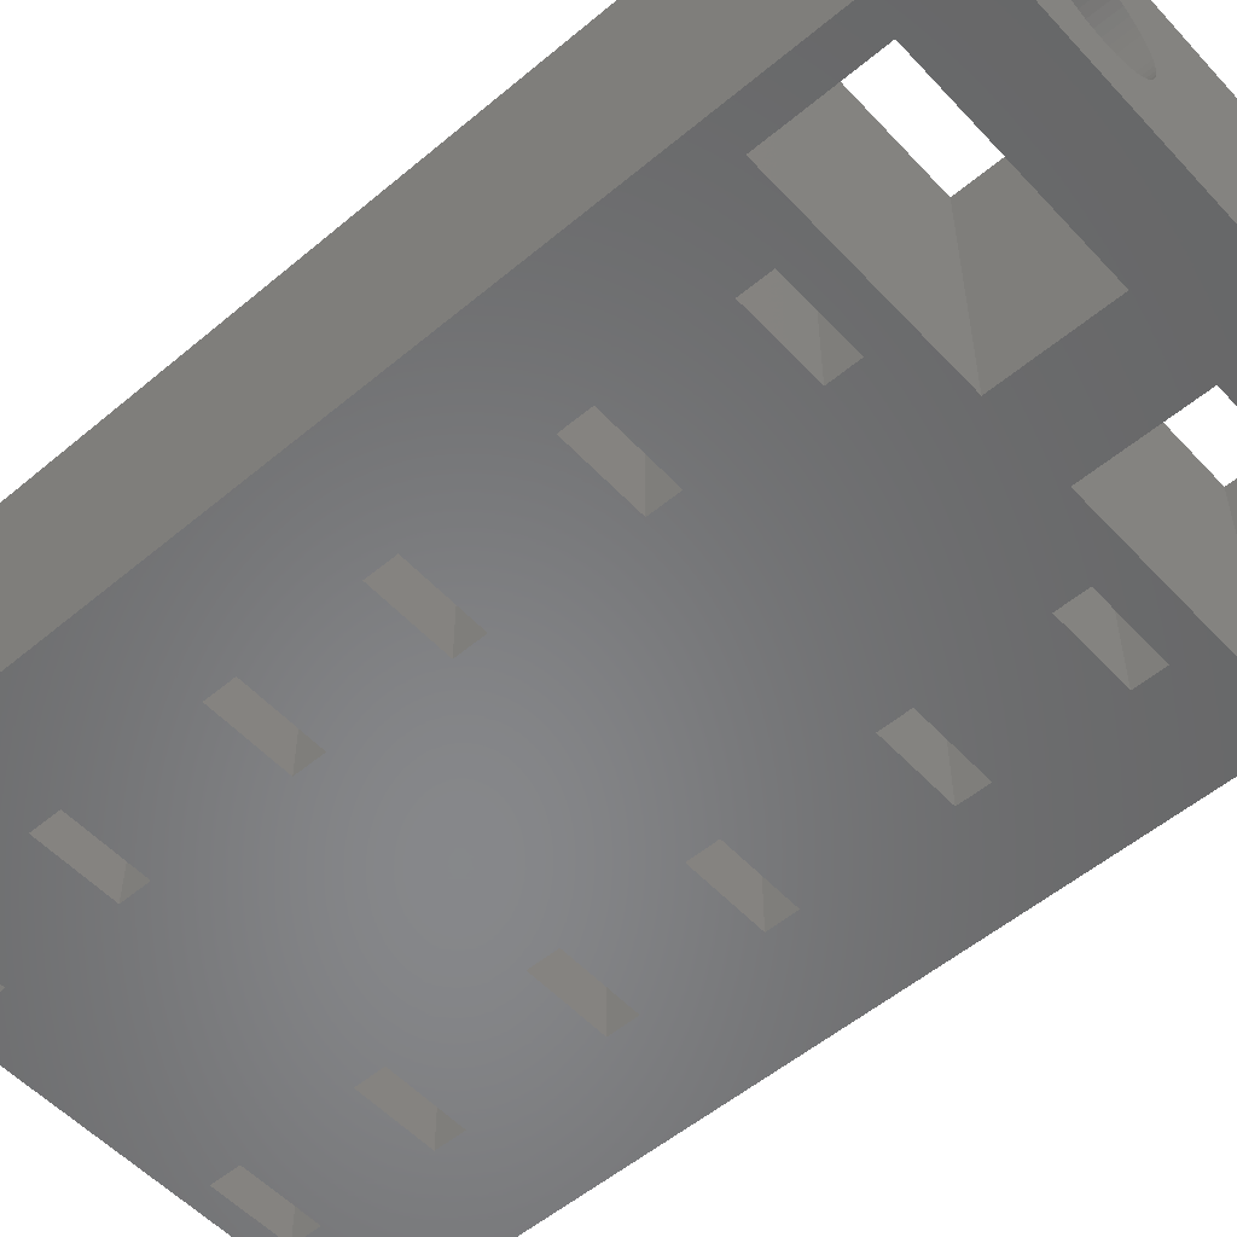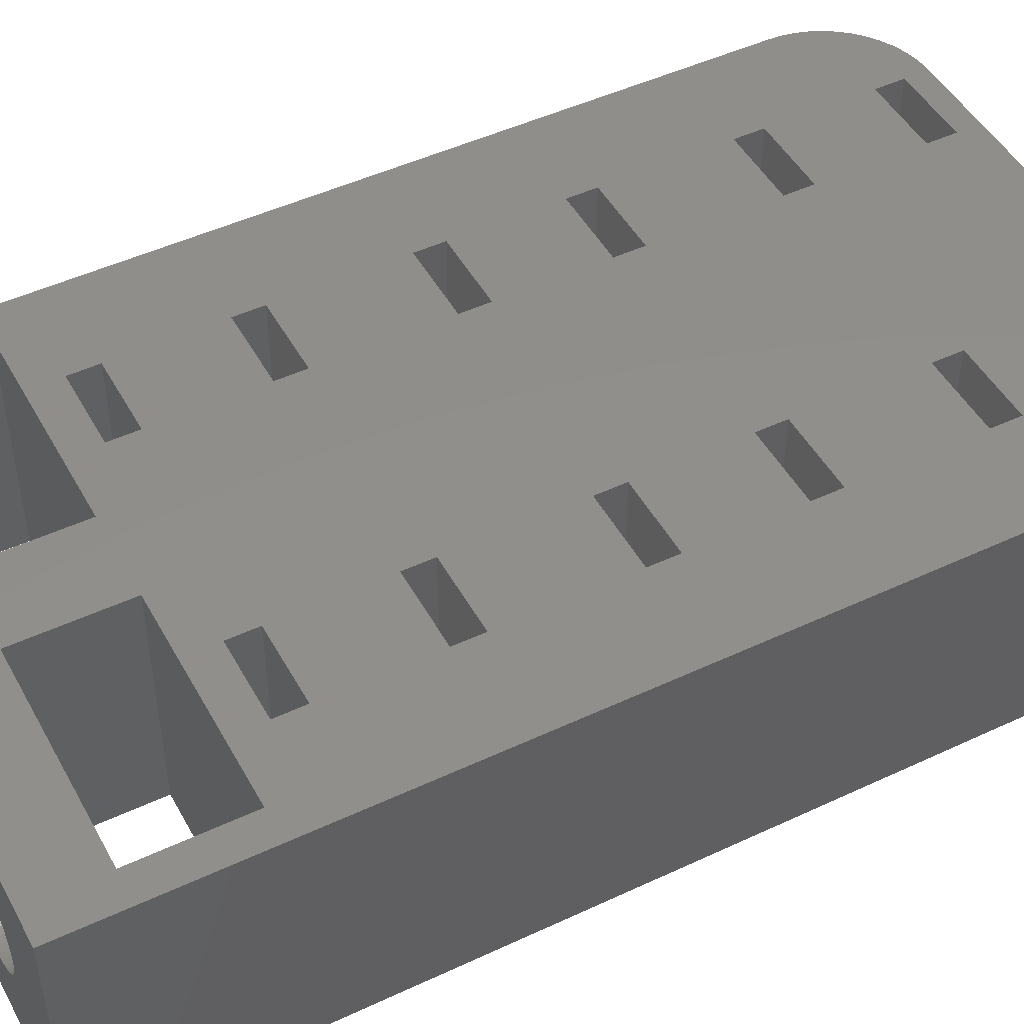
<metadata>
{"format":"stl","ext":"stl","renderer":"f3d","projection":"perspective","resolution":1024,"background":"white","views":[{"elev":-54.2,"azim":-48.3,"up":"+Z"},{"elev":47.8,"azim":62.2,"up":"+Z"}]}
</metadata>
<code>
# stl→obj: 368 verts, 796 faces
v -14.5 0 -6
v -14.5 45.5 6
v -14.5 45.5 -6
v -14.5 0 6
v -14.46 46.13 6
v -14.46 46.13 -6
v -9.5 17.75 6
v -5.5 12.25 6
v -5.5 17.75 6
v -9.5 12.25 6
v -9.5 25.75 6
v -5.5 19.25 6
v -5.5 25.75 6
v -9.5 19.25 6
v -9.5 32.75 6
v -5.5 27.25 6
v -5.5 32.75 6
v -9.5 27.25 6
v -9.5 40.75 6
v -5.5 34.25 6
v -5.5 40.75 6
v -9.5 34.25 6
v -9.5 47.75 6
v -5.5 42.25 6
v -5.5 47.75 6
v -9.5 42.25 6
v 5.5 17.75 6
v 9.5 12.25 6
v 9.5 17.75 6
v 5.5 12.25 6
v 5.5 25.75 6
v 9.5 19.25 6
v 9.5 25.75 6
v 5.5 19.25 6
v 5.5 32.75 6
v 9.5 27.25 6
v 9.5 32.75 6
v 5.5 27.25 6
v 5.5 40.75 6
v 9.5 34.25 6
v 9.5 40.75 6
v 5.5 34.25 6
v 5.5 47.75 6
v 9.5 42.25 6
v 9.5 47.75 6
v 5.5 42.25 6
v 9.814 50.49 6
v 5.5 49.25 6
v 9.5 49.25 6
v 2.153 9 6
v -2.153 9 6
v 2.153 3.6 6
v -5.5 49.25 6
v -9.814 50.49 6
v -11.63 50.02 6
v -9.5 49.25 6
v -12.85 9 6
v -10.44 50.41 6
v 14.46 46.13 6
v 14.5 45.5 6
v 12.69 49.35 6
v 12.18 49.72 6
v 11.63 50.02 6
v 11.05 50.26 6
v 10.44 50.41 6
v 12.85 9 6
v 9.5 10.75 6
v 5.5 10.75 6
v 14.34 46.74 6
v 14.15 47.34 6
v 13.88 47.91 6
v 13.55 48.44 6
v 13.14 48.92 6
v 14.5 0 6
v 12.85 3.6 6
v -2.153 3.6 6
v -12.85 3.6 6
v -9.5 10.75 6
v -13.88 47.91 6
v -14.15 47.34 6
v -14.34 46.74 6
v -5.5 10.75 6
v -11.05 50.26 6
v -12.18 49.72 6
v -12.69 49.35 6
v -13.14 48.92 6
v -13.55 48.44 6
v 14.5 45.5 -6
v 14.5 0 -6
v 13.14 48.92 -6
v 13.55 48.44 -6
v 9.814 50.49 -6
v -9.814 50.49 -6
v 14.15 47.34 -6
v 14.34 46.74 -6
v 10.44 50.41 -6
v -9.5 42.25 -6
v -5.5 47.75 -6
v -5.5 42.25 -6
v -9.5 47.75 -6
v -9.5 34.25 -6
v -5.5 40.75 -6
v -5.5 34.25 -6
v -9.5 40.75 -6
v -9.5 27.25 -6
v -5.5 32.75 -6
v -5.5 27.25 -6
v -9.5 32.75 -6
v -9.5 19.25 -6
v -5.5 25.75 -6
v -5.5 19.25 -6
v -9.5 25.75 -6
v -9.5 12.25 -6
v -5.5 17.75 -6
v -5.5 12.25 -6
v -9.5 17.75 -6
v -2.153 9 -6
v -9.5 10.75 -6
v -5.5 10.75 -6
v -12.85 9 -6
v -14.34 46.74 -6
v -9.5 49.25 -6
v -10.44 50.41 -6
v -11.05 50.26 -6
v -11.63 50.02 -6
v -12.18 49.72 -6
v 5.5 42.25 -6
v 9.5 47.75 -6
v 9.5 42.25 -6
v 5.5 47.75 -6
v 5.5 34.25 -6
v 9.5 40.75 -6
v 9.5 34.25 -6
v 5.5 40.75 -6
v 5.5 27.25 -6
v 9.5 32.75 -6
v 9.5 27.25 -6
v 5.5 32.75 -6
v 5.5 19.25 -6
v 9.5 25.75 -6
v 9.5 19.25 -6
v 5.5 25.75 -6
v 5.5 12.25 -6
v 9.5 17.75 -6
v 9.5 12.25 -6
v 5.5 17.75 -6
v 12.85 9 -6
v 12.85 3.6 -6
v 2.153 3.6 -6
v -2.153 3.6 -6
v 2.153 9 -6
v -12.85 3.6 -6
v -12.69 49.35 -6
v -13.14 48.92 -6
v -13.55 48.44 -6
v -13.88 47.91 -6
v -14.15 47.34 -6
v 14.46 46.13 -6
v 13.88 47.91 -6
v 12.69 49.35 -6
v 12.18 49.72 -6
v 9.5 10.75 -6
v 5.5 10.75 -6
v 11.63 50.02 -6
v 9.5 49.25 -6
v 11.05 50.26 -6
v 5.5 49.25 -6
v -5.5 49.25 -6
v 6.938 0 2.947
v -6.938 0 2.947
v 7.312 0 2.994
v -6.573 0 2.853
v 6.573 0 2.853
v -6.223 0 2.714
v 6.223 0 2.714
v -5.893 0 2.533
v 5.893 0 2.533
v -5.588 0 2.312
v 5.588 0 2.312
v -5.313 0 2.054
v 5.313 0 2.054
v -5.073 0 1.763
v 5.073 0 1.763
v -4.871 0 1.445
v 4.871 0 1.445
v -4.711 0 1.104
v 4.711 0 1.104
v -4.594 0 0.7461
v 4.594 0 0.7461
v -4.524 0 0.376
v 4.524 0 0.376
v -4.5 0 0
v 4.5 0 0
v -4.524 0 -0.376
v 4.524 0 -0.376
v -4.594 0 -0.7461
v 4.594 0 -0.7461
v -4.711 0 -1.104
v 4.711 0 -1.104
v -4.871 0 -1.445
v 4.871 0 -1.445
v -5.073 0 -1.763
v 5.073 0 -1.763
v -5.313 0 -2.054
v 5.313 0 -2.054
v -5.588 0 -2.312
v 5.588 0 -2.312
v -5.893 0 -2.533
v 5.893 0 -2.533
v -6.223 0 -2.714
v 6.223 0 -2.714
v -6.573 0 -2.853
v 6.573 0 -2.853
v -6.938 0 -2.947
v 6.938 0 -2.947
v -7.312 0 -2.994
v -7.312 0 2.994
v -7.688 0 2.994
v -8.062 0 2.947
v -8.427 0 2.853
v -8.777 0 2.714
v -9.107 0 2.533
v -9.412 0 2.312
v -9.687 0 2.054
v -9.927 0 1.763
v -10.13 0 1.445
v -10.29 0 1.104
v -10.41 0 0.7461
v -10.48 0 0.376
v -10.5 0 0
v -10.48 0 -0.376
v -10.41 0 -0.7461
v -10.29 0 -1.104
v -7.688 0 -2.994
v 7.312 0 -2.994
v -8.062 0 -2.947
v -8.427 0 -2.853
v -8.777 0 -2.714
v -9.107 0 -2.533
v -9.412 0 -2.312
v -9.687 0 -2.054
v -9.927 0 -1.763
v -10.13 0 -1.445
v 7.688 0 2.994
v 8.062 0 2.947
v 8.427 0 2.853
v 8.777 0 2.714
v 9.107 0 2.533
v 9.412 0 2.312
v 9.687 0 2.054
v 9.927 0 1.763
v 10.13 0 1.445
v 10.29 0 1.104
v 10.41 0 0.7461
v 10.48 0 0.376
v 10.5 0 0
v 10.48 0 -0.376
v 10.41 0 -0.7461
v 10.29 0 -1.104
v 10.13 0 -1.445
v 7.688 0 -2.994
v 9.927 0 -1.763
v 9.687 0 -2.054
v 9.412 0 -2.312
v 9.107 0 -2.533
v 8.777 0 -2.714
v 8.427 0 -2.853
v 8.062 0 -2.947
v -4.524 3.6 0.376
v -4.5 3.6 0
v -8.427 3.6 2.853
v -8.777 3.6 2.714
v -10.29 3.6 1.104
v -10.13 3.6 1.445
v -4.871 3.6 1.445
v -4.711 3.6 1.104
v -5.313 3.6 2.054
v -5.588 3.6 2.312
v -5.073 3.6 1.763
v -7.312 3.6 2.994
v -7.688 3.6 2.994
v -8.062 3.6 2.947
v -9.412 3.6 2.312
v -9.687 3.6 2.054
v -6.223 3.6 -2.714
v -5.893 3.6 -2.533
v -9.687 3.6 -2.054
v -9.412 3.6 -2.312
v -10.29 3.6 -1.104
v -10.41 3.6 -0.7461
v -6.573 3.6 2.853
v -6.938 3.6 2.947
v -5.893 3.6 2.533
v -10.5 3.6 0
v -10.48 3.6 0.376
v -10.41 3.6 0.7461
v -9.927 3.6 1.763
v -9.107 3.6 2.533
v -4.594 3.6 -0.7461
v -4.711 3.6 -1.104
v -9.927 3.6 -1.763
v -10.13 3.6 -1.445
v -7.688 3.6 -2.994
v -7.312 3.6 -2.994
v -6.938 3.6 -2.947
v -4.594 3.6 0.7461
v -6.223 3.6 2.714
v -4.524 3.6 -0.376
v -4.871 3.6 -1.445
v -5.588 3.6 -2.312
v -5.313 3.6 -2.054
v -10.48 3.6 -0.376
v -6.573 3.6 -2.853
v -5.073 3.6 -1.763
v -9.107 3.6 -2.533
v -8.427 3.6 -2.853
v -8.062 3.6 -2.947
v -8.777 3.6 -2.714
v 10.48 3.6 0.376
v 10.5 3.6 0
v 8.777 3.6 2.714
v 8.427 3.6 2.853
v 6.223 3.6 2.714
v 5.893 3.6 2.533
v 4.594 3.6 0.7461
v 4.711 3.6 1.104
v 10.13 3.6 1.445
v 10.29 3.6 1.104
v 9.687 3.6 2.054
v 9.412 3.6 2.312
v 9.927 3.6 1.763
v 4.524 3.6 -0.376
v 4.5 3.6 0
v 4.871 3.6 1.445
v 5.073 3.6 1.763
v 5.073 3.6 -1.763
v 4.871 3.6 -1.445
v 7.312 3.6 2.994
v 6.938 3.6 2.947
v 8.062 3.6 2.947
v 7.688 3.6 2.994
v 9.107 3.6 2.533
v 4.524 3.6 0.376
v 6.573 3.6 2.853
v 5.588 3.6 2.312
v 5.313 3.6 2.054
v 10.41 3.6 -0.7461
v 10.29 3.6 -1.104
v 5.588 3.6 -2.312
v 5.893 3.6 -2.533
v 4.594 3.6 -0.7461
v 5.313 3.6 -2.054
v 7.688 3.6 -2.994
v 8.062 3.6 -2.947
v 8.427 3.6 -2.853
v 9.107 3.6 -2.533
v 9.412 3.6 -2.312
v 10.41 3.6 0.7461
v 10.48 3.6 -0.376
v 10.13 3.6 -1.445
v 9.927 3.6 -1.763
v 6.573 3.6 -2.853
v 6.938 3.6 -2.947
v 4.711 3.6 -1.104
v 8.777 3.6 -2.714
v 6.223 3.6 -2.714
v 9.687 3.6 -2.054
v 7.312 3.6 -2.994
f 1 2 3
f 2 1 4
f 3 5 6
f 5 3 2
f 7 8 9
f 8 7 10
f 11 12 13
f 12 11 14
f 15 16 17
f 16 15 18
f 19 20 21
f 20 19 22
f 23 24 25
f 24 23 26
f 27 28 29
f 28 27 30
f 31 32 33
f 32 31 34
f 35 36 37
f 36 35 38
f 39 40 41
f 40 39 42
f 43 44 45
f 44 43 46
f 47 48 49
f 25 43 48
f 43 25 46
f 46 24 39
f 21 39 24
f 20 42 21
f 42 20 35
f 35 17 38
f 16 38 17
f 13 31 16
f 31 13 34
f 34 12 27
f 50 51 52
f 9 27 12
f 25 48 53
f 47 53 48
f 54 53 47
f 55 23 56
f 2 23 5
f 26 2 19
f 19 2 22
f 22 2 15
f 15 2 18
f 18 2 11
f 57 11 2
f 11 57 14
f 14 57 7
f 58 56 54
f 53 54 56
f 59 45 60
f 45 61 62
f 45 62 63
f 49 63 64
f 49 64 65
f 49 65 47
f 63 49 45
f 60 45 44
f 60 44 41
f 60 41 40
f 60 40 37
f 60 37 36
f 33 60 36
f 60 33 66
f 32 66 33
f 29 66 32
f 28 66 29
f 67 66 28
f 68 66 67
f 66 68 50
f 69 45 59
f 70 45 69
f 71 45 70
f 72 45 71
f 45 72 73
f 45 73 61
f 60 66 74
f 75 74 66
f 52 74 75
f 76 52 51
f 76 74 52
f 4 76 77
f 10 57 78
f 23 79 80
f 23 80 81
f 23 81 5
f 23 2 26
f 4 57 2
f 76 4 74
f 57 4 77
f 46 25 24
f 39 21 42
f 17 35 20
f 38 16 31
f 12 34 13
f 27 9 30
f 8 30 9
f 30 50 68
f 30 8 50
f 50 8 51
f 82 51 8
f 78 51 82
f 83 56 58
f 55 56 83
f 23 55 84
f 23 84 85
f 23 85 86
f 78 57 51
f 23 86 87
f 7 57 10
f 23 87 79
f 74 88 60
f 88 74 89
f 72 90 73
f 90 72 91
f 92 54 47
f 54 92 93
f 69 94 70
f 94 69 95
f 96 47 65
f 47 96 92
f 97 98 99
f 98 97 100
f 101 102 103
f 102 101 104
f 105 106 107
f 106 105 108
f 109 110 111
f 110 109 112
f 113 114 115
f 114 113 116
f 117 118 119
f 120 113 118
f 113 120 116
f 116 120 109
f 109 120 112
f 3 112 120
f 112 3 105
f 105 3 108
f 108 3 101
f 101 3 104
f 97 3 100
f 6 100 3
f 121 100 6
f 122 123 93
f 122 124 123
f 122 125 124
f 100 125 122
f 120 118 117
f 104 3 97
f 125 100 126
f 127 128 129
f 128 127 130
f 131 132 133
f 132 131 134
f 135 136 137
f 136 135 138
f 139 140 141
f 140 139 142
f 143 144 145
f 144 143 146
f 147 88 89
f 140 88 147
f 137 88 140
f 133 88 136
f 132 88 133
f 129 88 132
f 147 89 148
f 89 149 148
f 149 150 151
f 89 150 149
f 1 150 89
f 1 120 152
f 126 100 153
f 153 100 154
f 154 100 155
f 155 100 156
f 156 100 157
f 150 1 152
f 120 1 3
f 157 100 121
f 128 88 129
f 88 128 158
f 158 128 95
f 94 128 159
f 159 128 91
f 90 128 160
f 160 128 161
f 145 147 162
f 147 163 162
f 151 143 163
f 115 143 151
f 143 115 146
f 111 139 114
f 110 142 111
f 142 110 135
f 135 107 138
f 106 138 107
f 103 131 106
f 131 103 134
f 146 114 139
f 151 163 147
f 144 147 145
f 141 147 144
f 140 147 141
f 136 88 137
f 95 128 94
f 91 128 90
f 161 128 164
f 165 164 128
f 164 165 166
f 166 165 96
f 96 165 92
f 167 92 165
f 117 151 150
f 115 151 117
f 115 117 119
f 146 115 114
f 139 111 142
f 107 135 110
f 138 106 131
f 102 134 103
f 134 102 127
f 99 127 102
f 127 99 130
f 98 130 99
f 130 98 167
f 168 167 98
f 167 168 92
f 93 168 122
f 168 93 92
f 59 95 69
f 95 59 158
f 60 158 59
f 158 60 88
f 71 91 72
f 91 71 159
f 70 159 71
f 159 70 94
f 161 63 62
f 63 161 164
f 90 61 73
f 61 90 160
f 164 64 63
f 64 164 166
f 6 81 121
f 81 6 5
f 121 80 157
f 80 121 81
f 157 79 156
f 79 157 80
f 153 86 85
f 86 153 154
f 155 86 154
f 86 155 87
f 126 85 84
f 85 126 153
f 156 87 155
f 87 156 79
f 125 84 55
f 84 125 126
f 160 62 61
f 62 160 161
f 166 65 64
f 65 166 96
f 123 83 58
f 83 123 124
f 93 58 54
f 58 93 123
f 124 55 83
f 55 124 125
f 169 74 170
f 74 169 171
f 172 169 170
f 172 173 169
f 174 173 172
f 174 175 173
f 176 175 174
f 176 177 175
f 178 177 176
f 178 179 177
f 180 179 178
f 180 181 179
f 182 181 180
f 182 183 181
f 184 183 182
f 184 185 183
f 186 185 184
f 186 187 185
f 188 187 186
f 188 189 187
f 190 189 188
f 190 191 189
f 192 191 190
f 192 193 191
f 194 193 192
f 194 195 193
f 196 195 194
f 196 197 195
f 198 197 196
f 198 199 197
f 200 199 198
f 200 201 199
f 202 201 200
f 202 203 201
f 204 203 202
f 204 205 203
f 206 205 204
f 206 207 205
f 208 207 206
f 208 209 207
f 210 209 208
f 210 211 209
f 212 211 210
f 212 213 211
f 214 213 212
f 214 215 213
f 1 214 216
f 214 1 215
f 217 4 218
f 4 219 218
f 4 220 219
f 4 221 220
f 4 222 221
f 4 223 222
f 4 224 223
f 4 225 224
f 4 226 225
f 4 227 226
f 4 228 227
f 4 229 228
f 4 230 229
f 1 230 4
f 230 1 231
f 231 1 232
f 232 1 233
f 1 216 234
f 89 215 1
f 215 89 235
f 236 1 234
f 237 1 236
f 238 1 237
f 239 1 238
f 240 1 239
f 241 1 240
f 242 1 241
f 243 1 242
f 233 1 243
f 170 4 217
f 4 170 74
f 244 74 171
f 245 74 244
f 246 74 245
f 247 74 246
f 248 74 247
f 249 74 248
f 250 74 249
f 251 74 250
f 252 74 251
f 253 74 252
f 254 74 253
f 255 74 254
f 256 74 255
f 89 256 257
f 89 257 258
f 89 258 259
f 89 259 260
f 235 89 261
f 256 89 74
f 262 89 260
f 263 89 262
f 264 89 263
f 265 89 264
f 266 89 265
f 267 89 266
f 268 89 267
f 261 89 268
f 78 113 10
f 113 78 118
f 119 8 115
f 8 119 82
f 113 8 10
f 8 113 115
f 119 78 82
f 78 119 118
f 7 109 14
f 109 7 116
f 114 12 111
f 12 114 9
f 114 7 9
f 7 114 116
f 109 12 14
f 12 109 111
f 11 105 18
f 105 11 112
f 110 16 107
f 16 110 13
f 105 16 18
f 16 105 107
f 110 11 13
f 11 110 112
f 15 101 22
f 101 15 108
f 106 20 103
f 20 106 17
f 101 20 22
f 20 101 103
f 106 15 17
f 15 106 108
f 19 97 26
f 97 19 104
f 102 24 99
f 24 102 21
f 97 24 26
f 24 97 99
f 102 19 21
f 19 102 104
f 23 122 56
f 122 23 100
f 98 53 168
f 53 98 25
f 122 53 56
f 53 122 168
f 98 23 25
f 23 98 100
f 192 269 270
f 269 192 190
f 221 271 220
f 271 221 272
f 226 273 274
f 273 226 227
f 186 275 276
f 275 186 184
f 178 277 180
f 277 178 278
f 184 279 275
f 279 184 182
f 218 280 217
f 280 218 281
f 220 282 219
f 282 220 271
f 224 283 223
f 283 224 284
f 285 208 286
f 208 285 210
f 287 240 288
f 240 287 241
f 232 289 290
f 289 232 233
f 182 277 279
f 277 182 180
f 170 291 172
f 291 170 292
f 217 292 170
f 292 217 280
f 176 278 178
f 278 176 293
f 229 294 295
f 294 229 230
f 227 296 273
f 296 227 228
f 225 274 297
f 274 225 226
f 224 297 284
f 297 224 225
f 219 281 218
f 281 219 282
f 223 298 222
f 298 223 283
f 222 272 221
f 272 222 298
f 198 299 300
f 299 198 196
f 243 301 302
f 301 243 242
f 303 216 304
f 216 303 234
f 304 214 305
f 214 304 216
f 188 276 306
f 276 188 186
f 190 306 269
f 306 190 188
f 174 293 176
f 293 174 307
f 172 307 174
f 307 172 291
f 228 295 296
f 295 228 229
f 196 308 299
f 308 196 194
f 194 270 308
f 270 194 192
f 200 300 309
f 300 200 198
f 286 206 310
f 206 286 208
f 310 204 311
f 204 310 206
f 230 312 294
f 312 230 231
f 233 302 289
f 302 233 243
f 313 210 285
f 210 313 212
f 305 212 313
f 212 305 214
f 204 314 311
f 314 204 202
f 202 309 314
f 309 202 200
f 288 239 315
f 239 288 240
f 231 290 312
f 290 231 232
f 316 236 317
f 236 316 237
f 317 234 303
f 234 317 236
f 242 287 301
f 287 242 241
f 315 238 318
f 238 315 239
f 318 237 316
f 237 318 238
f 77 120 57
f 120 77 152
f 76 280 77
f 76 292 280
f 76 291 292
f 76 307 291
f 76 293 307
f 76 278 293
f 76 277 278
f 76 279 277
f 76 275 279
f 76 276 275
f 76 306 276
f 76 269 306
f 76 270 269
f 150 270 76
f 270 150 308
f 308 150 299
f 304 150 303
f 305 150 304
f 313 150 305
f 285 150 313
f 286 150 285
f 310 150 286
f 311 150 310
f 314 150 311
f 309 150 314
f 300 150 309
f 299 150 300
f 281 77 280
f 282 77 281
f 271 77 282
f 272 77 271
f 298 77 272
f 283 77 298
f 284 77 283
f 297 77 284
f 274 77 297
f 273 77 274
f 296 77 273
f 295 77 296
f 294 77 295
f 152 294 312
f 152 312 290
f 152 290 289
f 152 303 150
f 303 152 317
f 317 152 316
f 294 152 77
f 302 152 289
f 301 152 302
f 287 152 301
f 288 152 287
f 315 152 288
f 318 152 315
f 316 152 318
f 150 51 117
f 51 150 76
f 120 51 57
f 51 120 117
f 68 143 30
f 143 68 163
f 162 28 145
f 28 162 67
f 162 68 67
f 68 162 163
f 143 28 30
f 28 143 145
f 27 139 34
f 139 27 146
f 144 32 141
f 32 144 29
f 139 32 34
f 32 139 141
f 144 27 29
f 27 144 146
f 31 135 38
f 135 31 142
f 140 36 137
f 36 140 33
f 135 36 38
f 36 135 137
f 140 31 33
f 31 140 142
f 35 131 42
f 131 35 138
f 136 40 133
f 40 136 37
f 136 35 37
f 35 136 138
f 131 40 42
f 40 131 133
f 39 127 46
f 127 39 134
f 132 44 129
f 44 132 41
f 127 44 46
f 44 127 129
f 132 39 41
f 39 132 134
f 43 167 48
f 167 43 130
f 128 49 165
f 49 128 45
f 128 43 45
f 43 128 130
f 167 49 48
f 49 167 165
f 256 319 320
f 319 256 255
f 246 321 247
f 321 246 322
f 177 323 175
f 323 177 324
f 187 325 326
f 325 187 189
f 253 327 328
f 327 253 252
f 249 329 250
f 329 249 330
f 252 331 327
f 331 252 251
f 193 332 333
f 332 193 195
f 183 334 335
f 334 183 185
f 201 336 337
f 336 201 203
f 251 329 331
f 329 251 250
f 169 338 171
f 338 169 339
f 245 322 246
f 322 245 340
f 244 340 245
f 340 244 341
f 248 330 249
f 330 248 342
f 189 343 325
f 343 189 191
f 191 333 343
f 333 191 193
f 173 339 169
f 339 173 344
f 179 324 177
f 324 179 345
f 181 335 346
f 335 181 183
f 259 347 348
f 347 259 258
f 349 209 350
f 209 349 207
f 195 351 332
f 351 195 197
f 352 207 349
f 207 352 205
f 353 268 354
f 268 353 261
f 354 267 355
f 267 354 268
f 356 264 357
f 264 356 265
f 254 328 358
f 328 254 253
f 255 358 319
f 358 255 254
f 171 341 244
f 341 171 338
f 247 342 248
f 342 247 321
f 185 326 334
f 326 185 187
f 175 344 173
f 344 175 323
f 181 345 179
f 345 181 346
f 258 359 347
f 359 258 257
f 257 320 359
f 320 257 256
f 262 360 361
f 360 262 260
f 260 348 360
f 348 260 259
f 362 215 363
f 215 362 213
f 199 337 364
f 337 199 201
f 197 364 351
f 364 197 199
f 203 352 336
f 352 203 205
f 365 265 356
f 265 365 266
f 355 266 365
f 266 355 267
f 350 211 366
f 211 350 209
f 357 263 367
f 263 357 264
f 263 361 367
f 361 263 262
f 366 213 362
f 213 366 211
f 363 235 368
f 235 363 215
f 368 261 353
f 261 368 235
f 52 151 50
f 151 52 149
f 75 341 52
f 75 340 341
f 75 322 340
f 75 321 322
f 75 342 321
f 75 330 342
f 75 329 330
f 75 331 329
f 75 327 331
f 75 328 327
f 75 358 328
f 75 319 358
f 75 320 319
f 148 320 75
f 320 148 359
f 359 148 347
f 353 148 368
f 354 148 353
f 355 148 354
f 365 148 355
f 356 148 365
f 357 148 356
f 367 148 357
f 361 148 367
f 360 148 361
f 348 148 360
f 347 148 348
f 338 52 341
f 339 52 338
f 344 52 339
f 323 52 344
f 324 52 323
f 345 52 324
f 346 52 345
f 335 52 346
f 334 52 335
f 326 52 334
f 325 52 326
f 343 52 325
f 333 52 343
f 149 333 332
f 149 332 351
f 149 351 364
f 149 368 148
f 368 149 363
f 363 149 362
f 333 149 52
f 337 149 364
f 336 149 337
f 352 149 336
f 349 149 352
f 350 149 349
f 366 149 350
f 362 149 366
f 148 66 147
f 66 148 75
f 151 66 50
f 66 151 147

</code>
